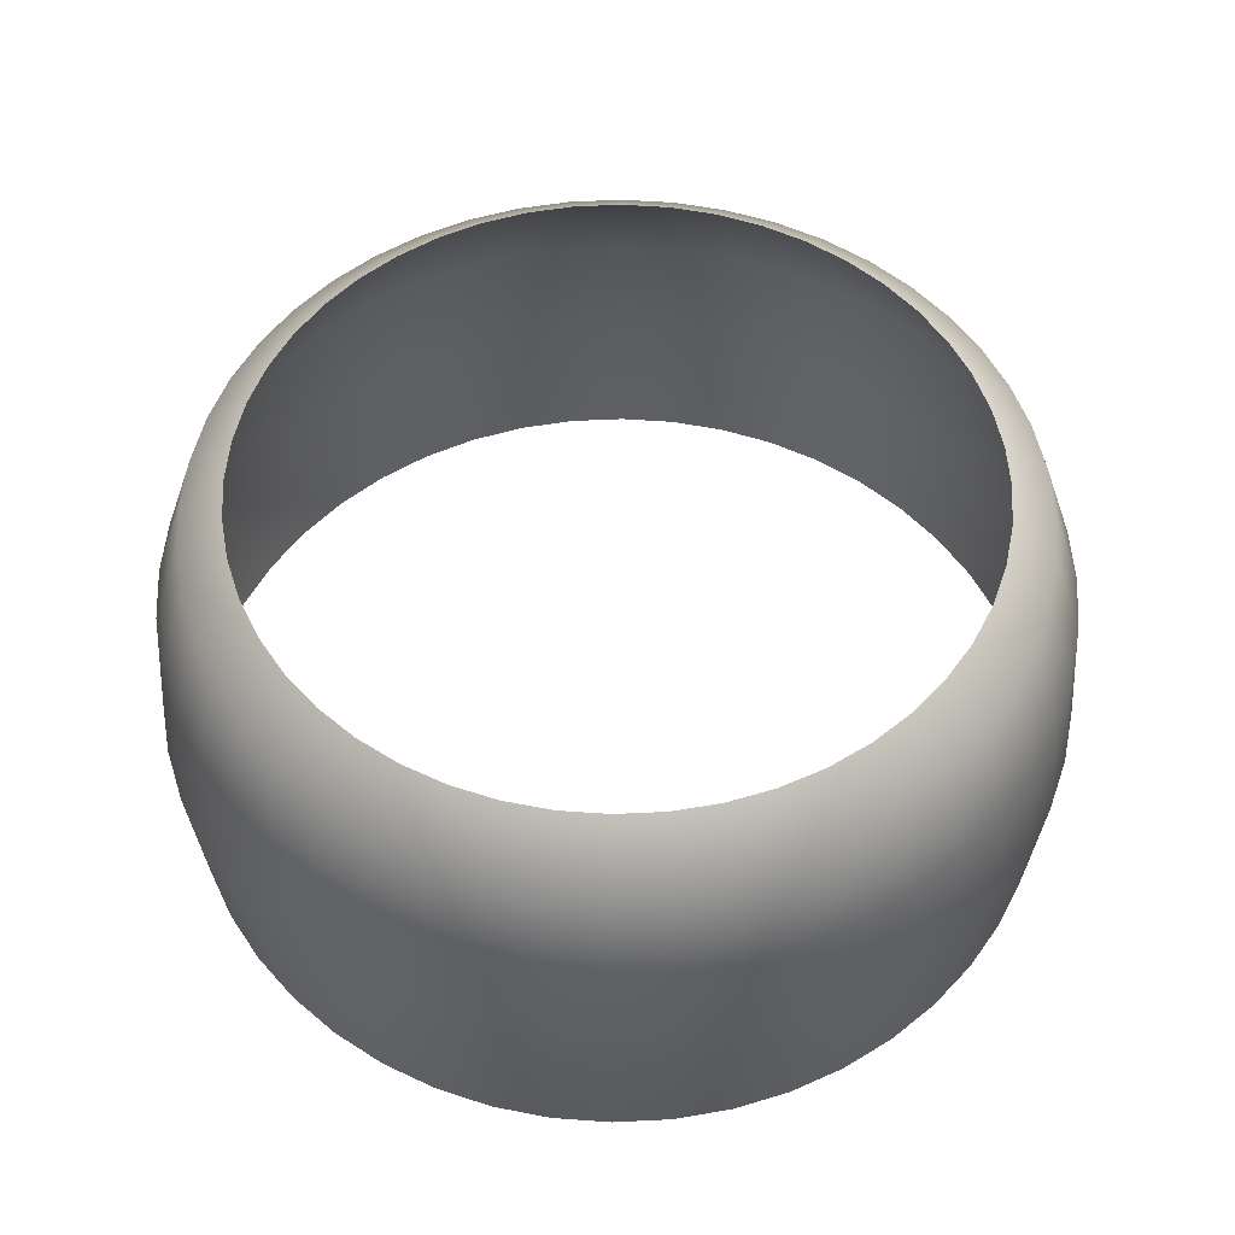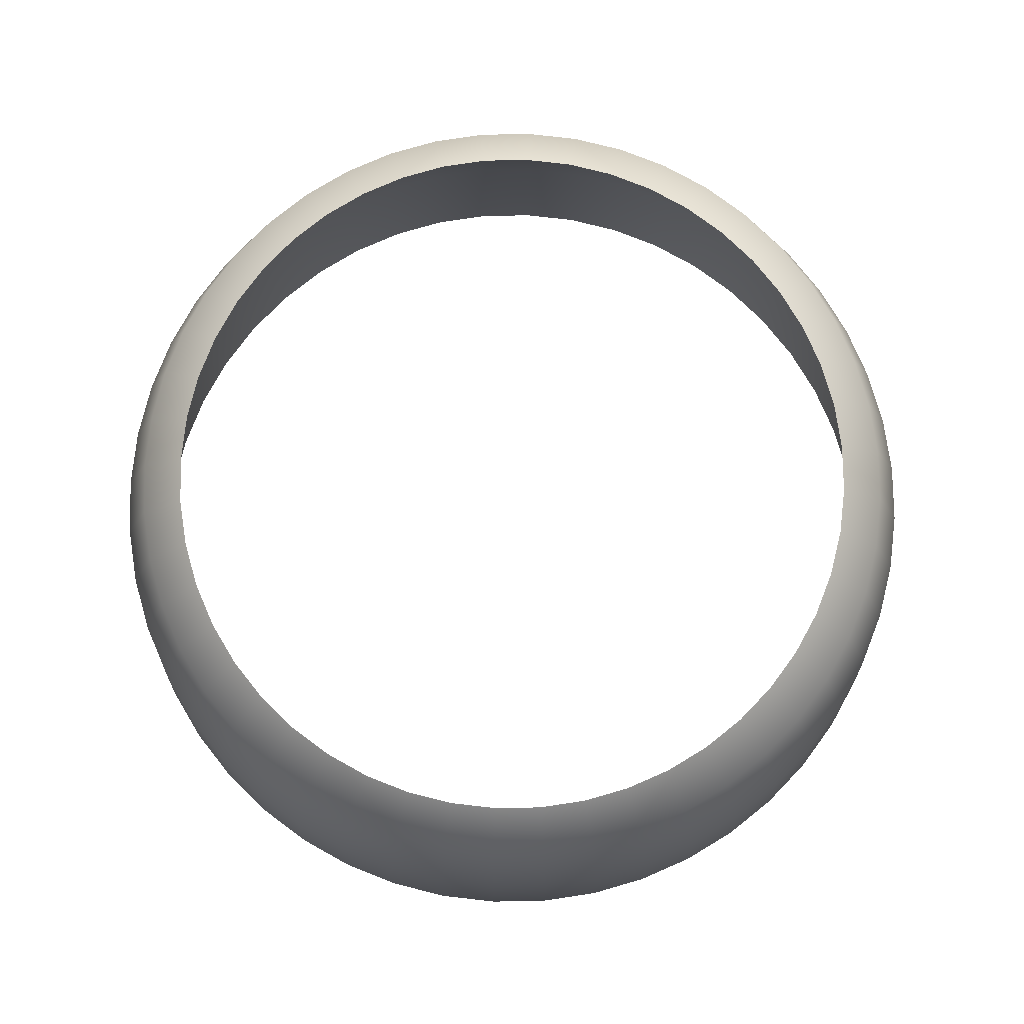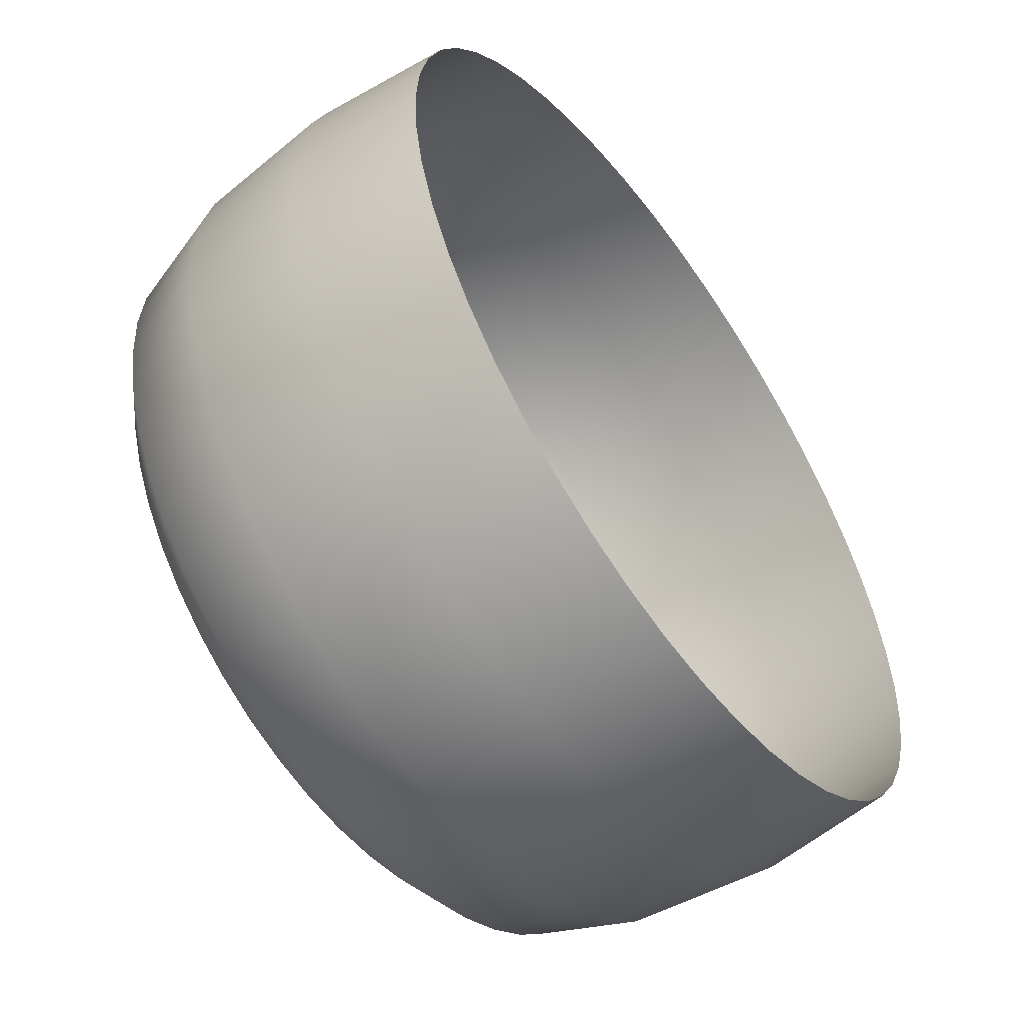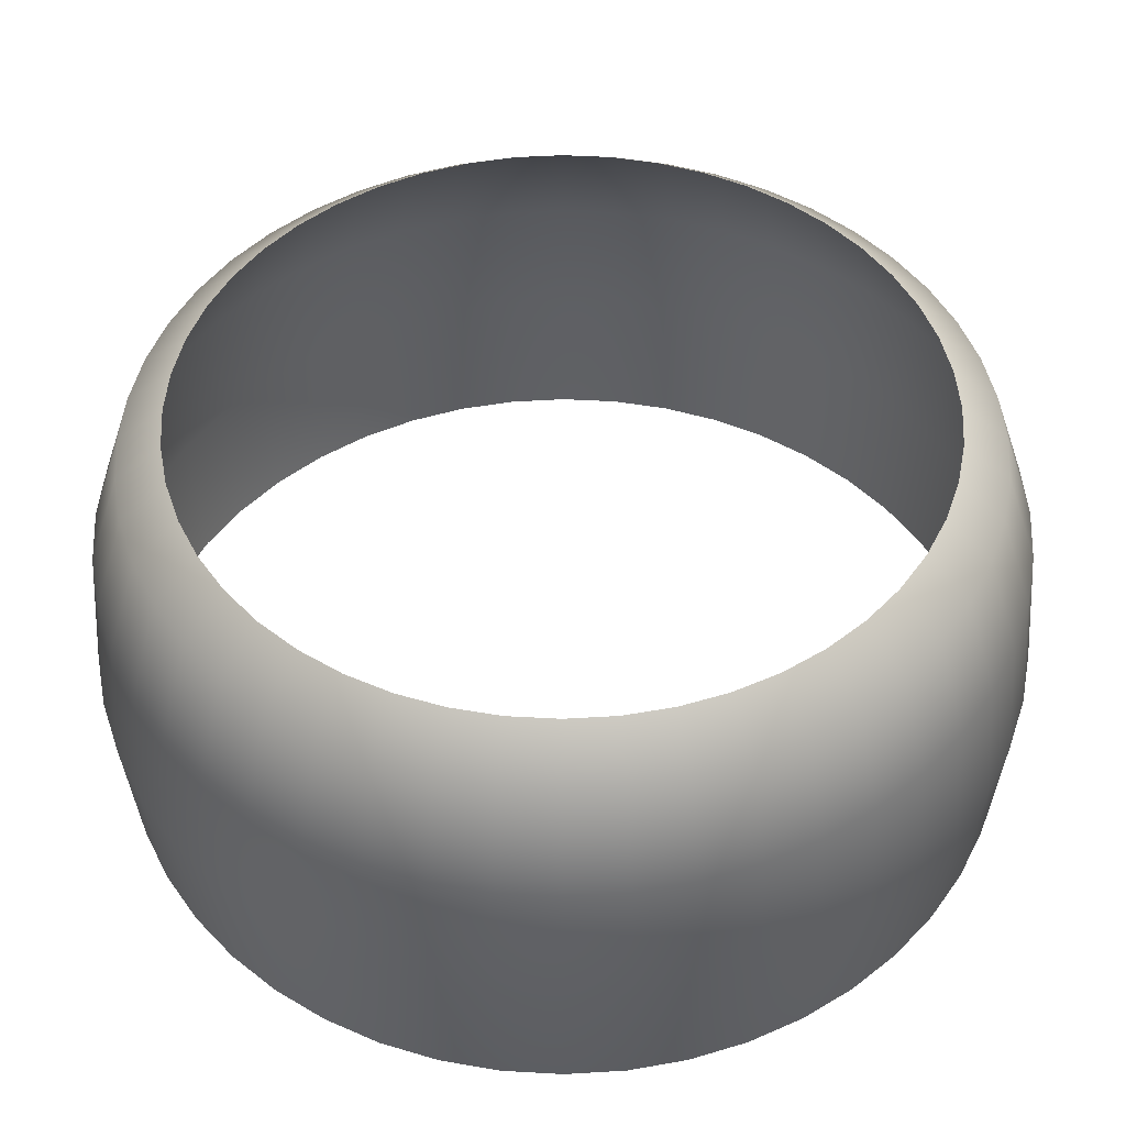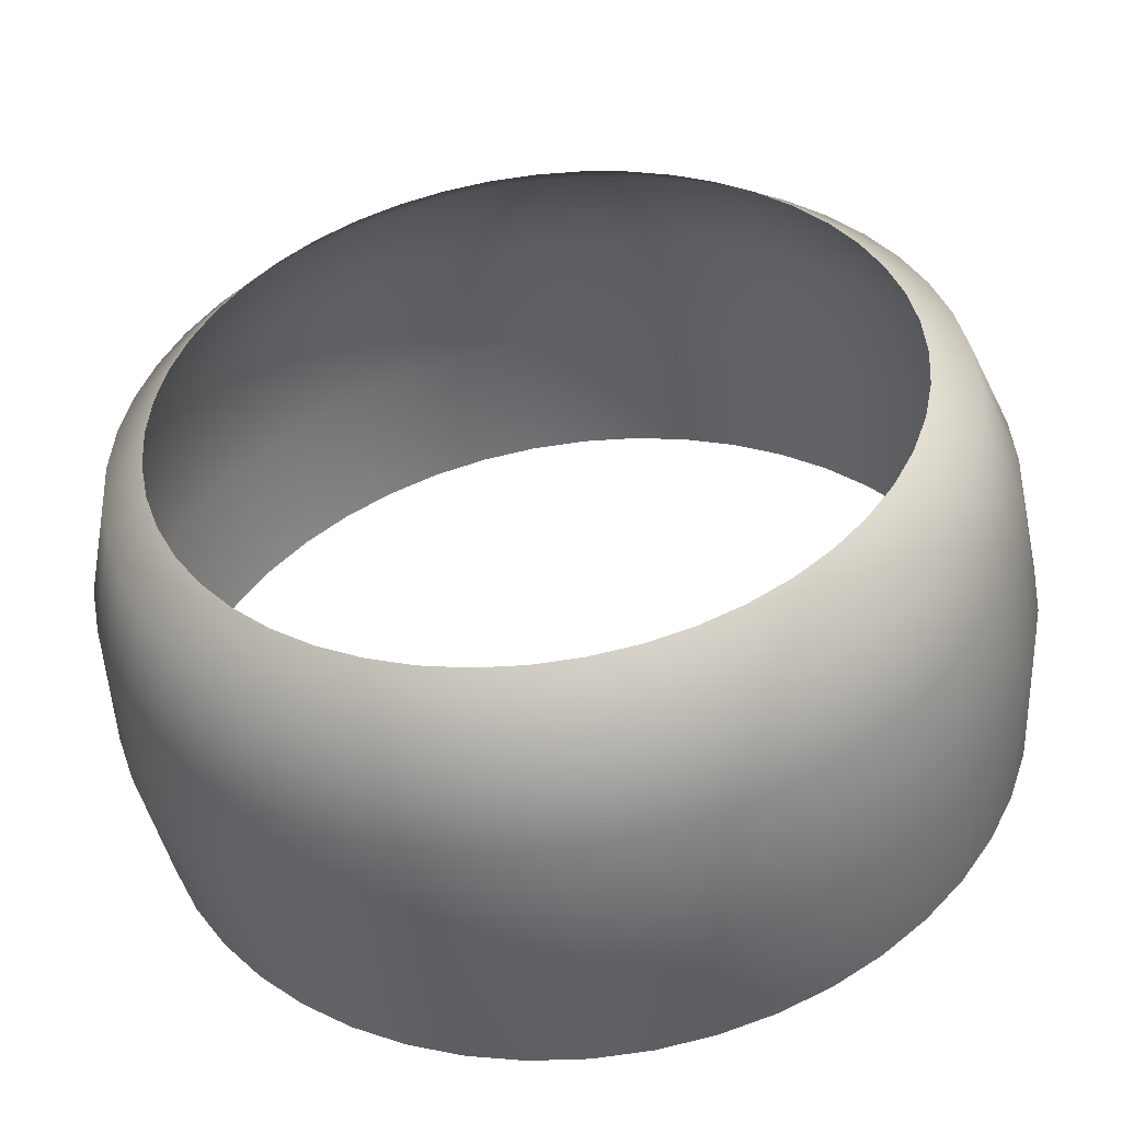
<metadata>
{"format":"obj","ext":"obj","renderer":"f3d","projection":"perspective","resolution":1024,"background":"white","views":[{"elev":52.9,"azim":-14.3,"up":"+Y"},{"elev":78.5,"azim":55.2,"up":"+Y"},{"elev":-55.6,"azim":-54.1,"up":"+Z"},{"elev":-42.6,"azim":-179.8,"up":"+Z"},{"elev":-48.8,"azim":-172.6,"up":"+Z"}]}
</metadata>
<code>
o Torus
v 0.7528 0.2236 0
v 0.7326 0.4522 0
v 0.6775 0.6196 0
v 0.6022 0.6808 0
v 0.7326 -0.005056 0
v 0.7463 0.2236 -0.09826
v 0.7263 0.4522 -0.09563
v 0.6717 0.6196 -0.08843
v 0.5971 0.6808 -0.07861
v 0.7263 -0.005056 -0.09563
v 0.7271 0.2236 -0.1948
v 0.7076 0.4522 -0.1896
v 0.6544 0.6196 -0.1754
v 0.5817 0.6808 -0.1559
v 0.7076 -0.005056 -0.1896
v 0.6955 0.2236 -0.2881
v 0.6768 0.4522 -0.2804
v 0.6259 0.6196 -0.2593
v 0.5564 0.6808 -0.2305
v 0.6768 -0.005056 -0.2804
v 0.6519 0.2236 -0.3764
v 0.6345 0.4522 -0.3663
v 0.5867 0.6196 -0.3388
v 0.5215 0.6808 -0.3011
v 0.6345 -0.005056 -0.3663
v 0.5972 0.2236 -0.4583
v 0.5812 0.4522 -0.446
v 0.5375 0.6196 -0.4124
v 0.4778 0.6808 -0.3666
v 0.5812 -0.005056 -0.446
v 0.5323 0.2236 -0.5323
v 0.518 0.4522 -0.518
v 0.4791 0.6196 -0.4791
v 0.4258 0.6808 -0.4258
v 0.518 -0.005056 -0.518
v 0.4583 0.2236 -0.5972
v 0.446 0.4522 -0.5812
v 0.4124 0.6196 -0.5375
v 0.3666 0.6808 -0.4778
v 0.446 -0.005056 -0.5812
v 0.3764 0.2236 -0.6519
v 0.3663 0.4522 -0.6345
v 0.3388 0.6196 -0.5867
v 0.3011 0.6808 -0.5215
v 0.3663 -0.005056 -0.6345
v 0.2881 0.2236 -0.6955
v 0.2804 0.4522 -0.6768
v 0.2593 0.6196 -0.6259
v 0.2305 0.6808 -0.5564
v 0.2804 -0.005056 -0.6768
v 0.1948 0.2236 -0.7271
v 0.1896 0.4522 -0.7076
v 0.1754 0.6196 -0.6544
v 0.1559 0.6808 -0.5817
v 0.1896 -0.005056 -0.7076
v 0.09826 0.2236 -0.7463
v 0.09563 0.4522 -0.7263
v 0.08843 0.6196 -0.6717
v 0.07861 0.6808 -0.5971
v 0.09563 -0.005056 -0.7263
v 0 0.2236 -0.7528
v 0 0.4522 -0.7326
v 0 0.6196 -0.6775
v 0 0.6808 -0.6022
v 0 -0.005056 -0.7326
v -0.09826 0.2236 -0.7463
v -0.09563 0.4522 -0.7263
v -0.08843 0.6196 -0.6717
v -0.07861 0.6808 -0.5971
v -0.09563 -0.005056 -0.7263
v -0.1948 0.2236 -0.7271
v -0.1896 0.4522 -0.7076
v -0.1754 0.6196 -0.6544
v -0.1559 0.6808 -0.5817
v -0.1896 -0.005056 -0.7076
v -0.2881 0.2236 -0.6955
v -0.2804 0.4522 -0.6768
v -0.2593 0.6196 -0.6259
v -0.2305 0.6808 -0.5564
v -0.2804 -0.005056 -0.6768
v -0.3764 0.2236 -0.6519
v -0.3663 0.4522 -0.6345
v -0.3388 0.6196 -0.5867
v -0.3011 0.6808 -0.5215
v -0.3663 -0.005056 -0.6345
v -0.4583 0.2236 -0.5972
v -0.446 0.4522 -0.5812
v -0.4124 0.6196 -0.5375
v -0.3666 0.6808 -0.4778
v -0.446 -0.005056 -0.5812
v -0.5323 0.2236 -0.5323
v -0.518 0.4522 -0.518
v -0.4791 0.6196 -0.4791
v -0.4258 0.6808 -0.4258
v -0.518 -0.005056 -0.518
v -0.5972 0.2236 -0.4583
v -0.5812 0.4522 -0.446
v -0.5375 0.6196 -0.4124
v -0.4778 0.6808 -0.3666
v -0.5812 -0.005056 -0.446
v -0.6519 0.2236 -0.3764
v -0.6345 0.4522 -0.3663
v -0.5867 0.6196 -0.3388
v -0.5215 0.6808 -0.3011
v -0.6345 -0.005056 -0.3663
v -0.6955 0.2236 -0.2881
v -0.6768 0.4522 -0.2804
v -0.6259 0.6196 -0.2593
v -0.5564 0.6808 -0.2305
v -0.6768 -0.005056 -0.2804
v -0.7271 0.2236 -0.1948
v -0.7076 0.4522 -0.1896
v -0.6544 0.6196 -0.1754
v -0.5817 0.6808 -0.1559
v -0.7076 -0.005056 -0.1896
v -0.7463 0.2236 -0.09826
v -0.7263 0.4522 -0.09563
v -0.6717 0.6196 -0.08843
v -0.5971 0.6808 -0.07861
v -0.7263 -0.005056 -0.09563
v -0.7528 0.2236 -0
v -0.7326 0.4522 -0
v -0.6775 0.6196 -0
v -0.6022 0.6808 -0
v -0.7326 -0.005056 -0
v -0.7463 0.2236 0.09826
v -0.7263 0.4522 0.09563
v -0.6717 0.6196 0.08843
v -0.5971 0.6808 0.07861
v -0.7263 -0.005056 0.09563
v -0.7271 0.2236 0.1948
v -0.7076 0.4522 0.1896
v -0.6544 0.6196 0.1754
v -0.5817 0.6808 0.1559
v -0.7076 -0.005056 0.1896
v -0.6955 0.2236 0.2881
v -0.6768 0.4522 0.2804
v -0.6259 0.6196 0.2593
v -0.5564 0.6808 0.2305
v -0.6768 -0.005056 0.2804
v -0.6519 0.2236 0.3764
v -0.6345 0.4522 0.3663
v -0.5867 0.6196 0.3388
v -0.5215 0.6808 0.3011
v -0.6345 -0.005056 0.3663
v -0.5972 0.2236 0.4583
v -0.5812 0.4522 0.446
v -0.5375 0.6196 0.4124
v -0.4778 0.6808 0.3666
v -0.5812 -0.005056 0.446
v -0.5323 0.2236 0.5323
v -0.518 0.4522 0.518
v -0.4791 0.6196 0.4791
v -0.4258 0.6808 0.4258
v -0.518 -0.005056 0.518
v -0.4583 0.2236 0.5972
v -0.446 0.4522 0.5812
v -0.4124 0.6196 0.5375
v -0.3666 0.6808 0.4778
v -0.446 -0.005056 0.5812
v -0.3764 0.2236 0.6519
v -0.3663 0.4522 0.6345
v -0.3388 0.6196 0.5867
v -0.3011 0.6808 0.5215
v -0.3663 -0.005056 0.6345
v -0.2881 0.2236 0.6955
v -0.2804 0.4522 0.6768
v -0.2593 0.6196 0.6259
v -0.2305 0.6808 0.5564
v -0.2804 -0.005056 0.6768
v -0.1948 0.2236 0.7271
v -0.1896 0.4522 0.7076
v -0.1754 0.6196 0.6544
v -0.1559 0.6808 0.5817
v -0.1896 -0.005056 0.7076
v -0.09826 0.2236 0.7463
v -0.09563 0.4522 0.7263
v -0.08843 0.6196 0.6717
v -0.07861 0.6808 0.5971
v -0.09563 -0.005056 0.7263
v 0 0.2236 0.7528
v 0 0.4522 0.7326
v 0 0.6196 0.6775
v 0 0.6808 0.6022
v 0 -0.005056 0.7326
v 0.09826 0.2236 0.7463
v 0.09563 0.4522 0.7263
v 0.08843 0.6196 0.6717
v 0.07861 0.6808 0.5971
v 0.09563 -0.005056 0.7263
v 0.1948 0.2236 0.7271
v 0.1896 0.4522 0.7076
v 0.1754 0.6196 0.6544
v 0.1559 0.6808 0.5817
v 0.1896 -0.005056 0.7076
v 0.2881 0.2236 0.6955
v 0.2804 0.4522 0.6768
v 0.2593 0.6196 0.6259
v 0.2305 0.6808 0.5564
v 0.2804 -0.005056 0.6768
v 0.3764 0.2236 0.6519
v 0.3663 0.4522 0.6345
v 0.3388 0.6196 0.5867
v 0.3011 0.6808 0.5215
v 0.3663 -0.005056 0.6345
v 0.4583 0.2236 0.5972
v 0.446 0.4522 0.5812
v 0.4124 0.6196 0.5375
v 0.3666 0.6808 0.4778
v 0.446 -0.005056 0.5812
v 0.5323 0.2236 0.5323
v 0.518 0.4522 0.518
v 0.4791 0.6196 0.4791
v 0.4258 0.6808 0.4258
v 0.518 -0.005056 0.518
v 0.5972 0.2236 0.4583
v 0.5812 0.4522 0.446
v 0.5375 0.6196 0.4124
v 0.4778 0.6808 0.3666
v 0.5812 -0.005056 0.446
v 0.6519 0.2236 0.3764
v 0.6345 0.4522 0.3663
v 0.5867 0.6196 0.3388
v 0.5215 0.6808 0.3011
v 0.6345 -0.005056 0.3663
v 0.6955 0.2236 0.2881
v 0.6768 0.4522 0.2804
v 0.6259 0.6196 0.2593
v 0.5564 0.6808 0.2305
v 0.6768 -0.005056 0.2804
v 0.7271 0.2236 0.1948
v 0.7076 0.4522 0.1896
v 0.6544 0.6196 0.1754
v 0.5817 0.6808 0.1559
v 0.7076 -0.005056 0.1896
v 0.7463 0.2236 0.09826
v 0.7263 0.4522 0.09563
v 0.6717 0.6196 0.08843
v 0.5971 0.6808 0.07861
v 0.7263 -0.005056 0.09563
f 2 6 1
f 2 8 7
f 4 8 3
f 1 10 5
f 7 11 6
f 8 12 7
f 9 13 8
f 6 15 10
f 11 17 16
f 13 17 12
f 14 18 13
f 11 20 15
f 16 22 21
f 17 23 22
f 19 23 18
f 16 25 20
f 22 26 21
f 23 27 22
f 24 28 23
f 25 26 30
f 26 32 31
f 28 32 27
f 29 33 28
f 26 35 30
f 32 36 31
f 32 38 37
f 34 38 33
f 31 40 35
f 37 41 36
f 37 43 42
f 38 44 43
f 36 45 40
f 41 47 46
f 43 47 42
f 44 48 43
f 41 50 45
f 47 51 46
f 48 52 47
f 49 53 48
f 46 55 50
f 52 56 51
f 53 57 52
f 54 58 53
f 51 60 55
f 57 61 56
f 58 62 57
f 59 63 58
f 56 65 60
f 62 66 61
f 63 67 62
f 64 68 63
f 65 66 70
f 67 71 66
f 68 72 67
f 68 74 73
f 66 75 70
f 72 76 71
f 73 77 72
f 74 78 73
f 71 80 75
f 77 81 76
f 77 83 82
f 79 83 78
f 80 81 85
f 82 86 81
f 83 87 82
f 84 88 83
f 81 90 85
f 87 91 86
f 88 92 87
f 88 94 93
f 86 95 90
f 92 96 91
f 93 97 92
f 94 98 93
f 91 100 95
f 96 102 101
f 98 102 97
f 98 104 103
f 96 105 100
f 102 106 101
f 103 107 102
f 103 109 108
f 101 110 105
f 106 112 111
f 108 112 107
f 109 113 108
f 106 115 110
f 112 116 111
f 113 117 112
f 114 118 113
f 115 116 120
f 117 121 116
f 118 122 117
f 119 123 118
f 116 125 120
f 122 126 121
f 123 127 122
f 124 128 123
f 125 126 130
f 126 132 131
f 127 133 132
f 128 134 133
f 126 135 130
f 132 136 131
f 133 137 132
f 133 139 138
f 135 136 140
f 136 142 141
f 138 142 137
f 139 143 138
f 136 145 140
f 142 146 141
f 143 147 142
f 144 148 143
f 141 150 145
f 147 151 146
f 147 153 152
f 149 153 148
f 146 155 150
f 151 157 156
f 152 158 157
f 153 159 158
f 151 160 155
f 156 162 161
f 158 162 157
f 159 163 158
f 156 165 160
f 162 166 161
f 163 167 162
f 164 168 163
f 161 170 165
f 167 171 166
f 168 172 167
f 169 173 168
f 166 175 170
f 172 176 171
f 172 178 177
f 174 178 173
f 171 180 175
f 177 181 176
f 178 182 177
f 179 183 178
f 176 185 180
f 182 186 181
f 182 188 187
f 184 188 183
f 181 190 185
f 186 192 191
f 188 192 187
f 189 193 188
f 186 195 190
f 192 196 191
f 193 197 192
f 193 199 198
f 195 196 200
f 197 201 196
f 198 202 197
f 199 203 198
f 200 201 205
f 201 207 206
f 202 208 207
f 203 209 208
f 201 210 205
f 206 212 211
f 208 212 207
f 208 214 213
f 206 215 210
f 211 217 216
f 213 217 212
f 213 219 218
f 211 220 215
f 217 221 216
f 218 222 217
f 219 223 218
f 216 225 220
f 222 226 221
f 222 228 227
f 223 229 228
f 221 230 225
f 227 231 226
f 228 232 227
f 229 233 228
f 226 235 230
f 231 237 236
f 232 238 237
f 233 239 238
f 231 240 235
f 237 1 236
f 238 2 237
f 239 3 238
f 236 5 240
f 2 7 6
f 2 3 8
f 4 9 8
f 1 6 10
f 7 12 11
f 8 13 12
f 9 14 13
f 6 11 15
f 11 12 17
f 13 18 17
f 14 19 18
f 11 16 20
f 16 17 22
f 17 18 23
f 19 24 23
f 16 21 25
f 22 27 26
f 23 28 27
f 24 29 28
f 25 21 26
f 26 27 32
f 28 33 32
f 29 34 33
f 26 31 35
f 32 37 36
f 32 33 38
f 34 39 38
f 31 36 40
f 37 42 41
f 37 38 43
f 38 39 44
f 36 41 45
f 41 42 47
f 43 48 47
f 44 49 48
f 41 46 50
f 47 52 51
f 48 53 52
f 49 54 53
f 46 51 55
f 52 57 56
f 53 58 57
f 54 59 58
f 51 56 60
f 57 62 61
f 58 63 62
f 59 64 63
f 56 61 65
f 62 67 66
f 63 68 67
f 64 69 68
f 65 61 66
f 67 72 71
f 68 73 72
f 68 69 74
f 66 71 75
f 72 77 76
f 73 78 77
f 74 79 78
f 71 76 80
f 77 82 81
f 77 78 83
f 79 84 83
f 80 76 81
f 82 87 86
f 83 88 87
f 84 89 88
f 81 86 90
f 87 92 91
f 88 93 92
f 88 89 94
f 86 91 95
f 92 97 96
f 93 98 97
f 94 99 98
f 91 96 100
f 96 97 102
f 98 103 102
f 98 99 104
f 96 101 105
f 102 107 106
f 103 108 107
f 103 104 109
f 101 106 110
f 106 107 112
f 108 113 112
f 109 114 113
f 106 111 115
f 112 117 116
f 113 118 117
f 114 119 118
f 115 111 116
f 117 122 121
f 118 123 122
f 119 124 123
f 116 121 125
f 122 127 126
f 123 128 127
f 124 129 128
f 125 121 126
f 126 127 132
f 127 128 133
f 128 129 134
f 126 131 135
f 132 137 136
f 133 138 137
f 133 134 139
f 135 131 136
f 136 137 142
f 138 143 142
f 139 144 143
f 136 141 145
f 142 147 146
f 143 148 147
f 144 149 148
f 141 146 150
f 147 152 151
f 147 148 153
f 149 154 153
f 146 151 155
f 151 152 157
f 152 153 158
f 153 154 159
f 151 156 160
f 156 157 162
f 158 163 162
f 159 164 163
f 156 161 165
f 162 167 166
f 163 168 167
f 164 169 168
f 161 166 170
f 167 172 171
f 168 173 172
f 169 174 173
f 166 171 175
f 172 177 176
f 172 173 178
f 174 179 178
f 171 176 180
f 177 182 181
f 178 183 182
f 179 184 183
f 176 181 185
f 182 187 186
f 182 183 188
f 184 189 188
f 181 186 190
f 186 187 192
f 188 193 192
f 189 194 193
f 186 191 195
f 192 197 196
f 193 198 197
f 193 194 199
f 195 191 196
f 197 202 201
f 198 203 202
f 199 204 203
f 200 196 201
f 201 202 207
f 202 203 208
f 203 204 209
f 201 206 210
f 206 207 212
f 208 213 212
f 208 209 214
f 206 211 215
f 211 212 217
f 213 218 217
f 213 214 219
f 211 216 220
f 217 222 221
f 218 223 222
f 219 224 223
f 216 221 225
f 222 227 226
f 222 223 228
f 223 224 229
f 221 226 230
f 227 232 231
f 228 233 232
f 229 234 233
f 226 231 235
f 231 232 237
f 232 233 238
f 233 234 239
f 231 236 240
f 237 2 1
f 238 3 2
f 239 4 3
f 236 1 5

</code>
